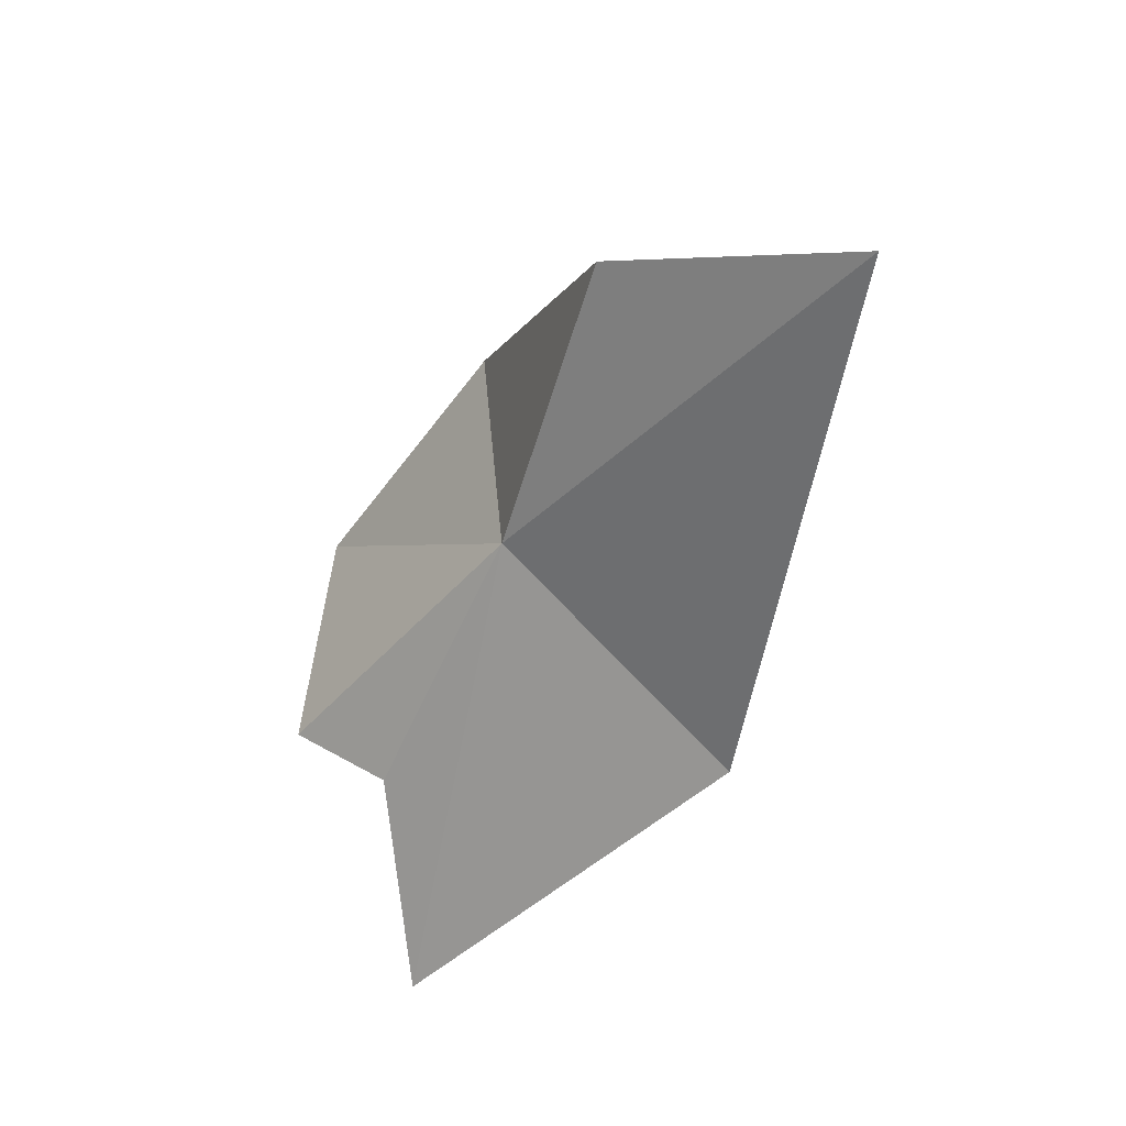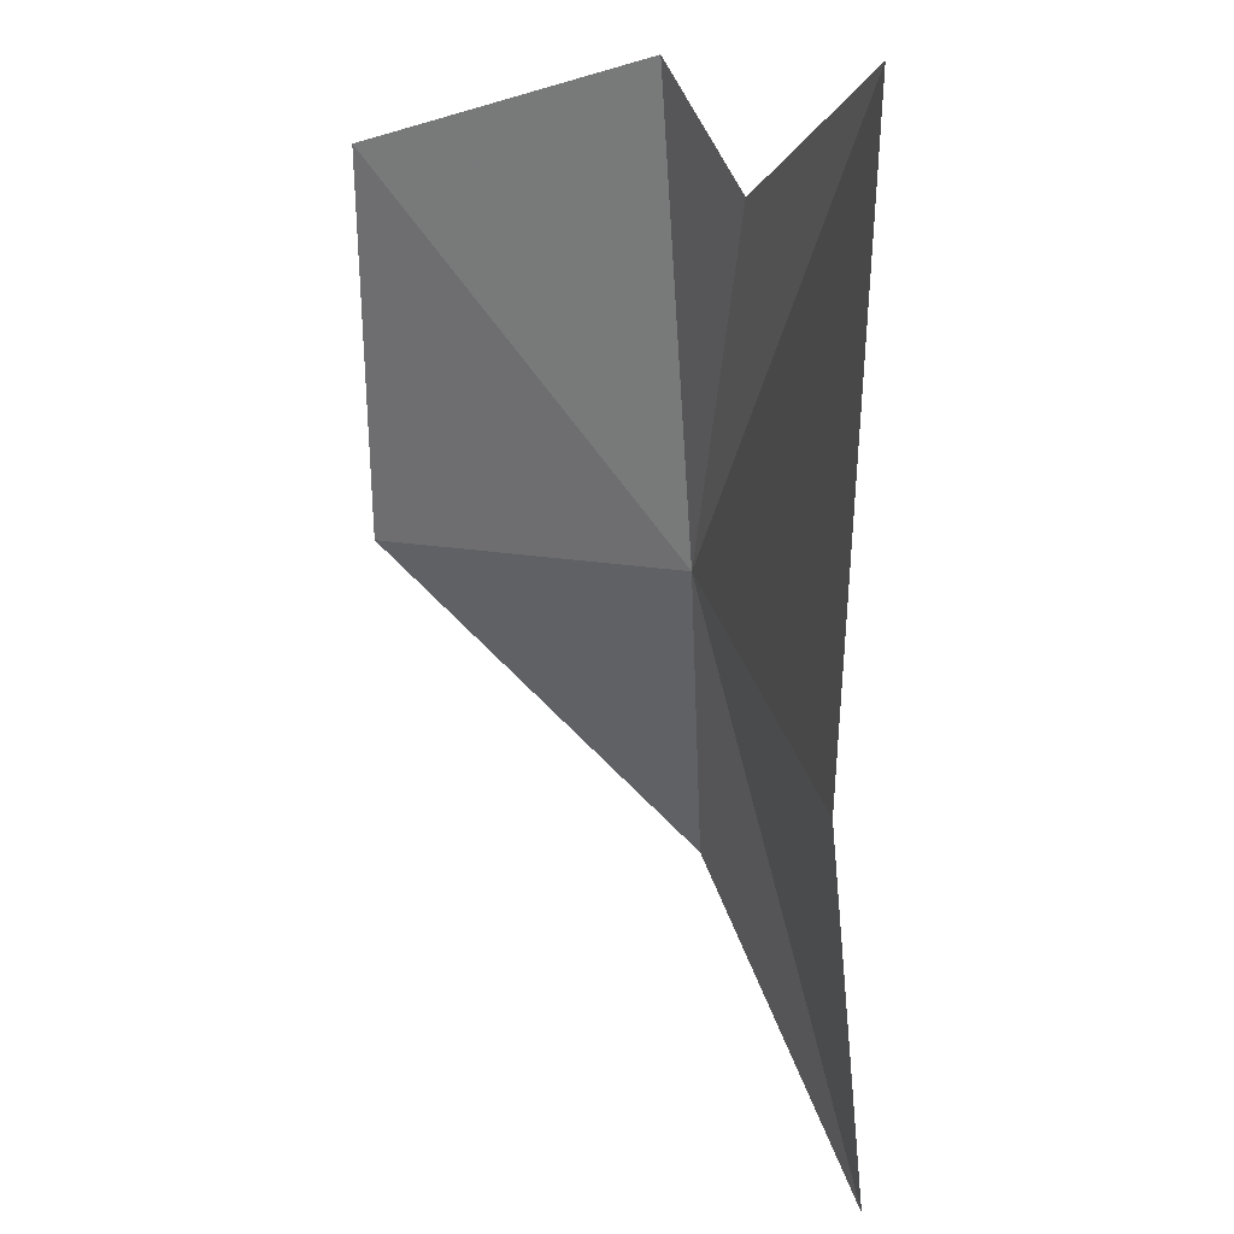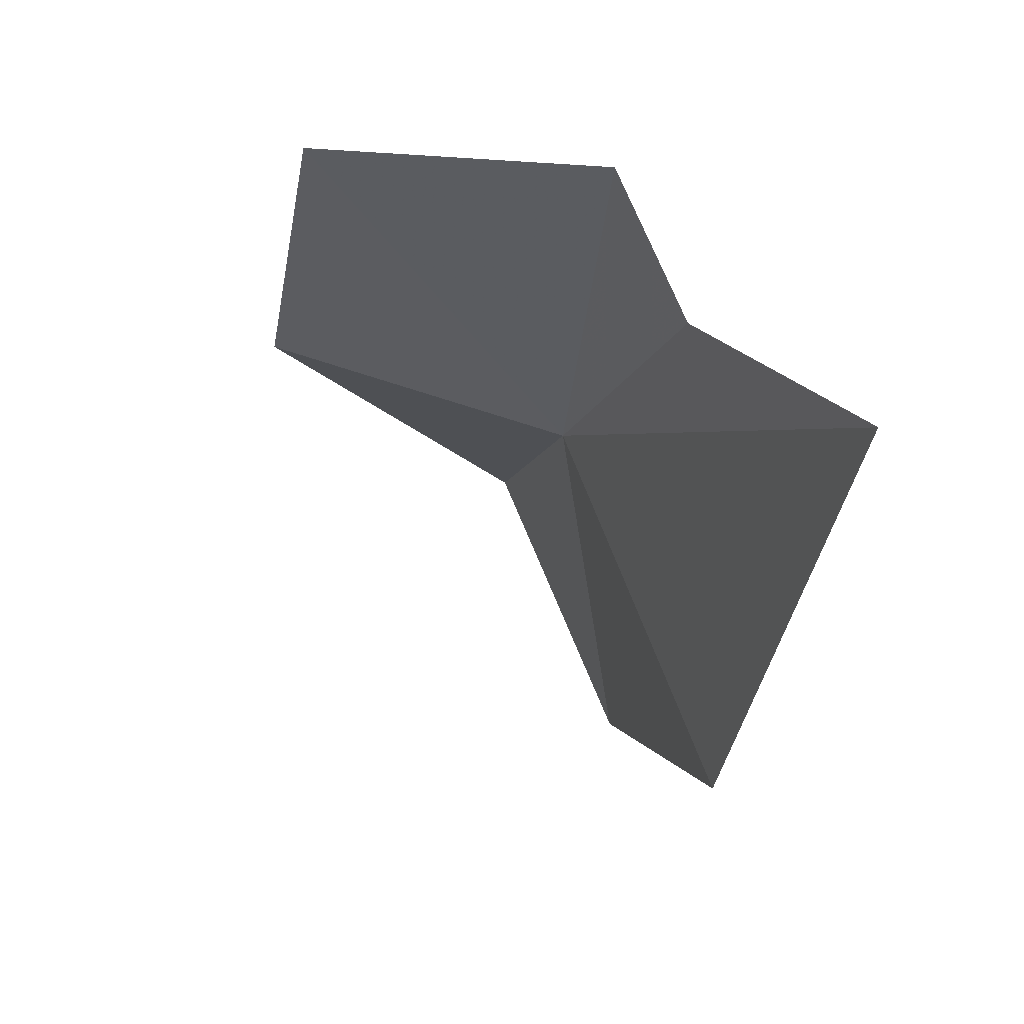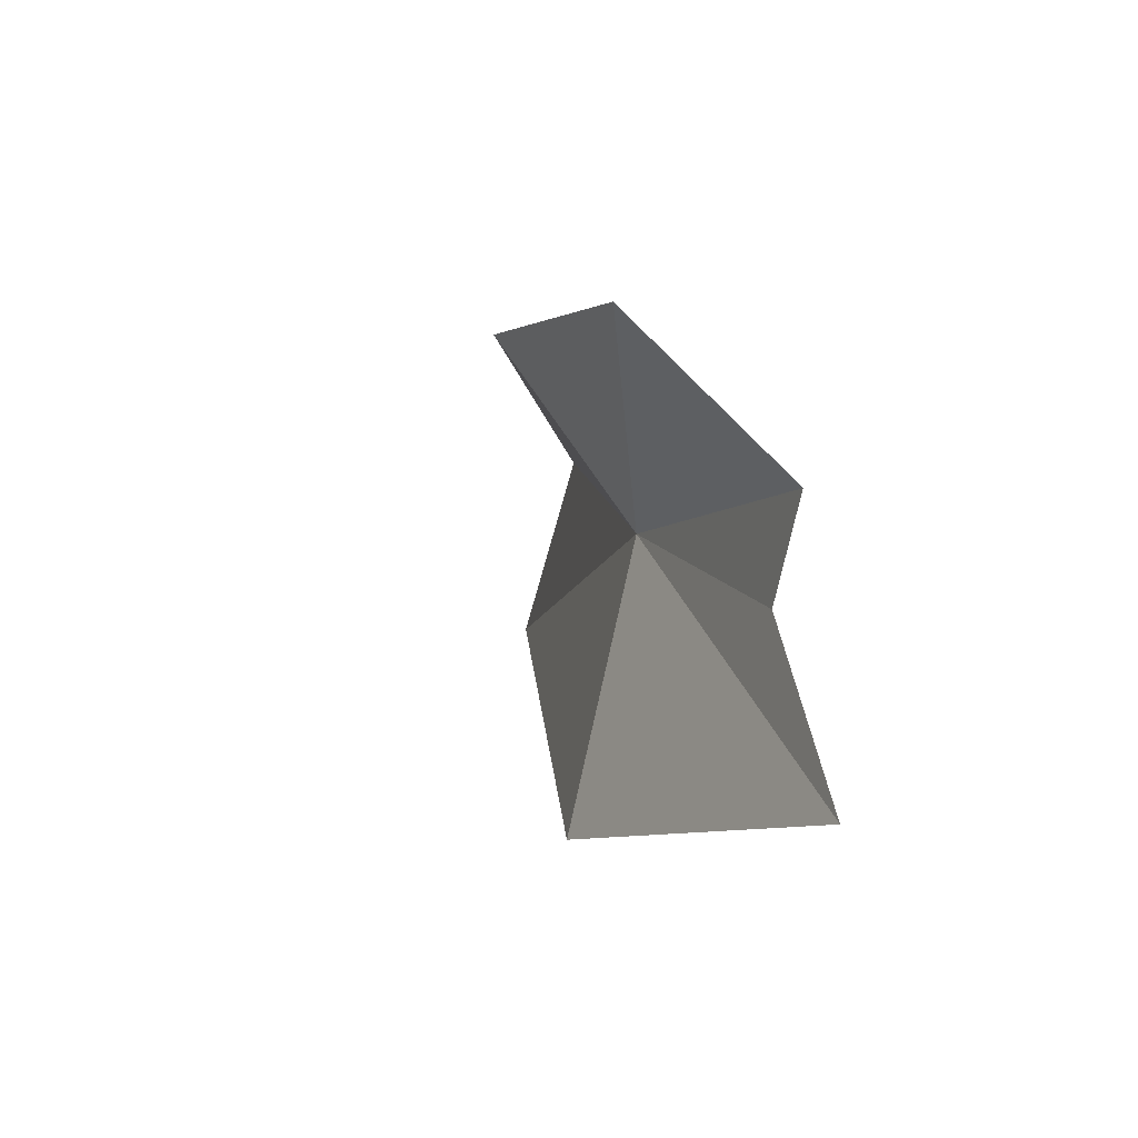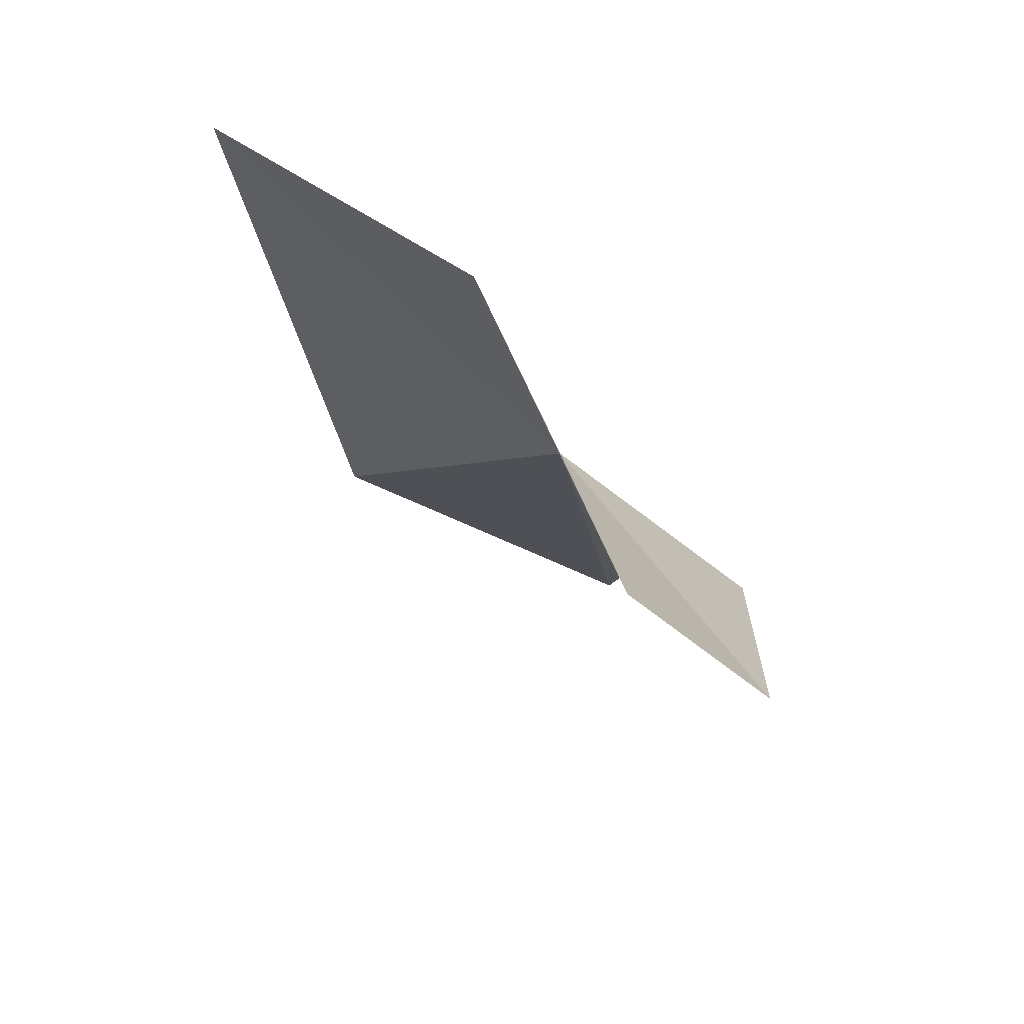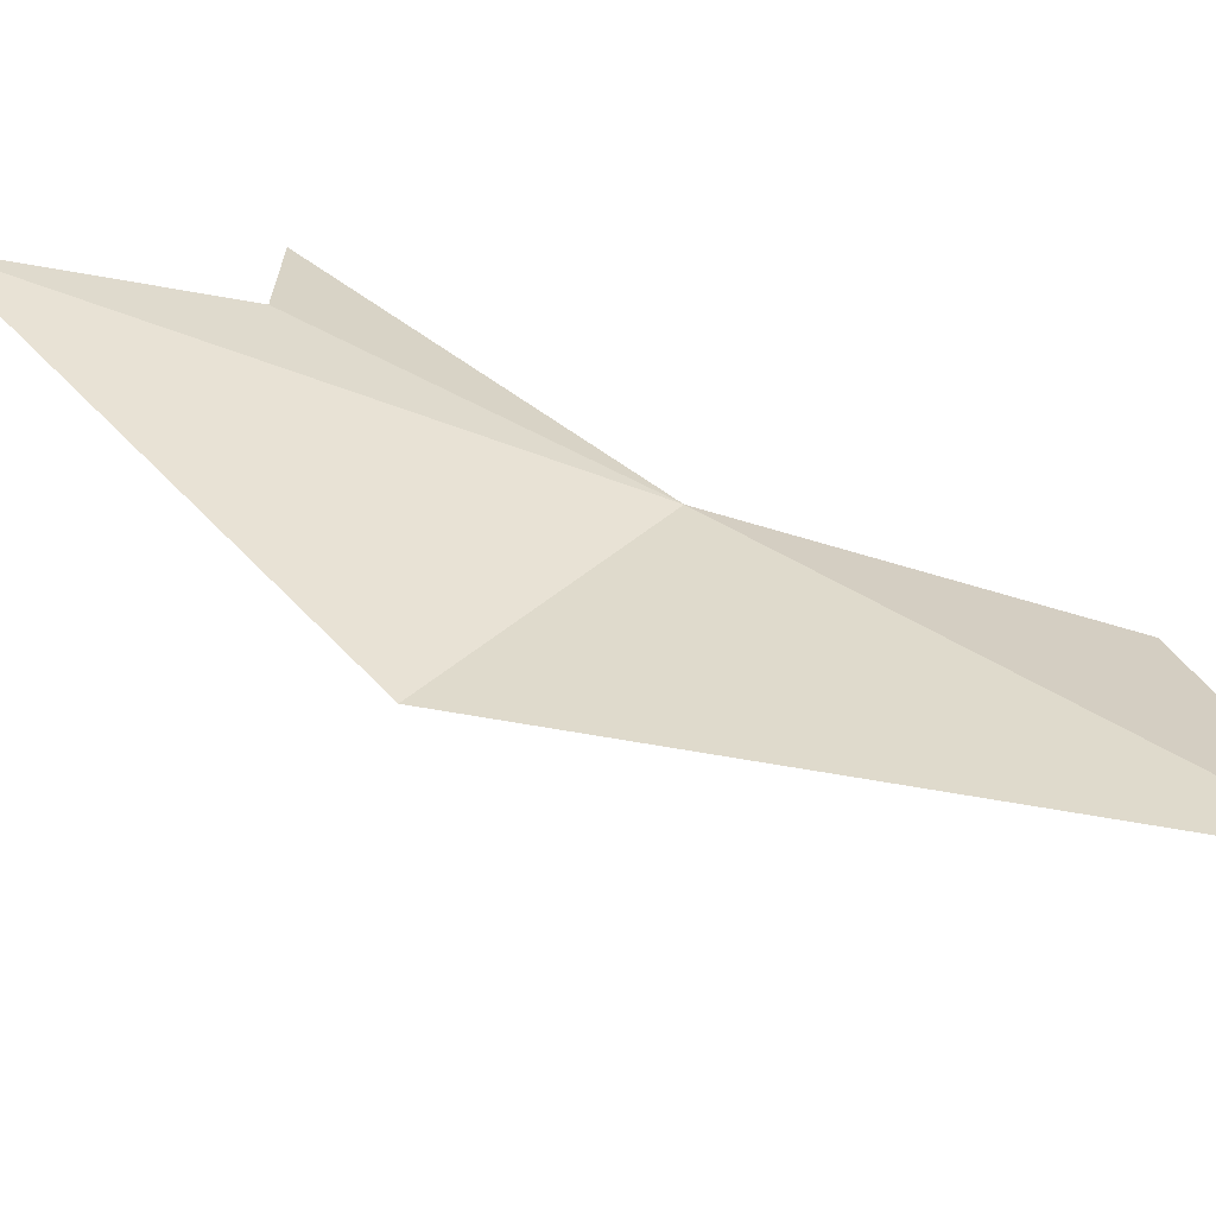
<metadata>
{"format":"obj","ext":"obj","renderer":"f3d","projection":"perspective","resolution":1024,"background":"white","views":[{"elev":34.3,"azim":-79.4,"up":"+Z"},{"elev":-23.6,"azim":-175.5,"up":"+Y"},{"elev":10.2,"azim":173.5,"up":"+Y"},{"elev":-62.1,"azim":143.8,"up":"+Z"},{"elev":56.0,"azim":90.7,"up":"+Z"},{"elev":-39.4,"azim":-93.1,"up":"+Y"}]}
</metadata>
<code>
v -4.545 -37.14 52
v -0.3537 -32.41 48.58
v -0.03135 -35.83 53.48
v -4.299 -38.92 58.14
v -6.515 -43.95 59.86
v -6.36 -42 48.44
v -4.52 -32.6 46.52
v -7.212 -35.61 42.24
v -5.542 -34.74 46.43
f 1 3 2
f 1 4 3
f 1 6 5
f 1 2 7
f 1 8 6
f 1 5 4
f 1 9 8
f 1 7 9

</code>
